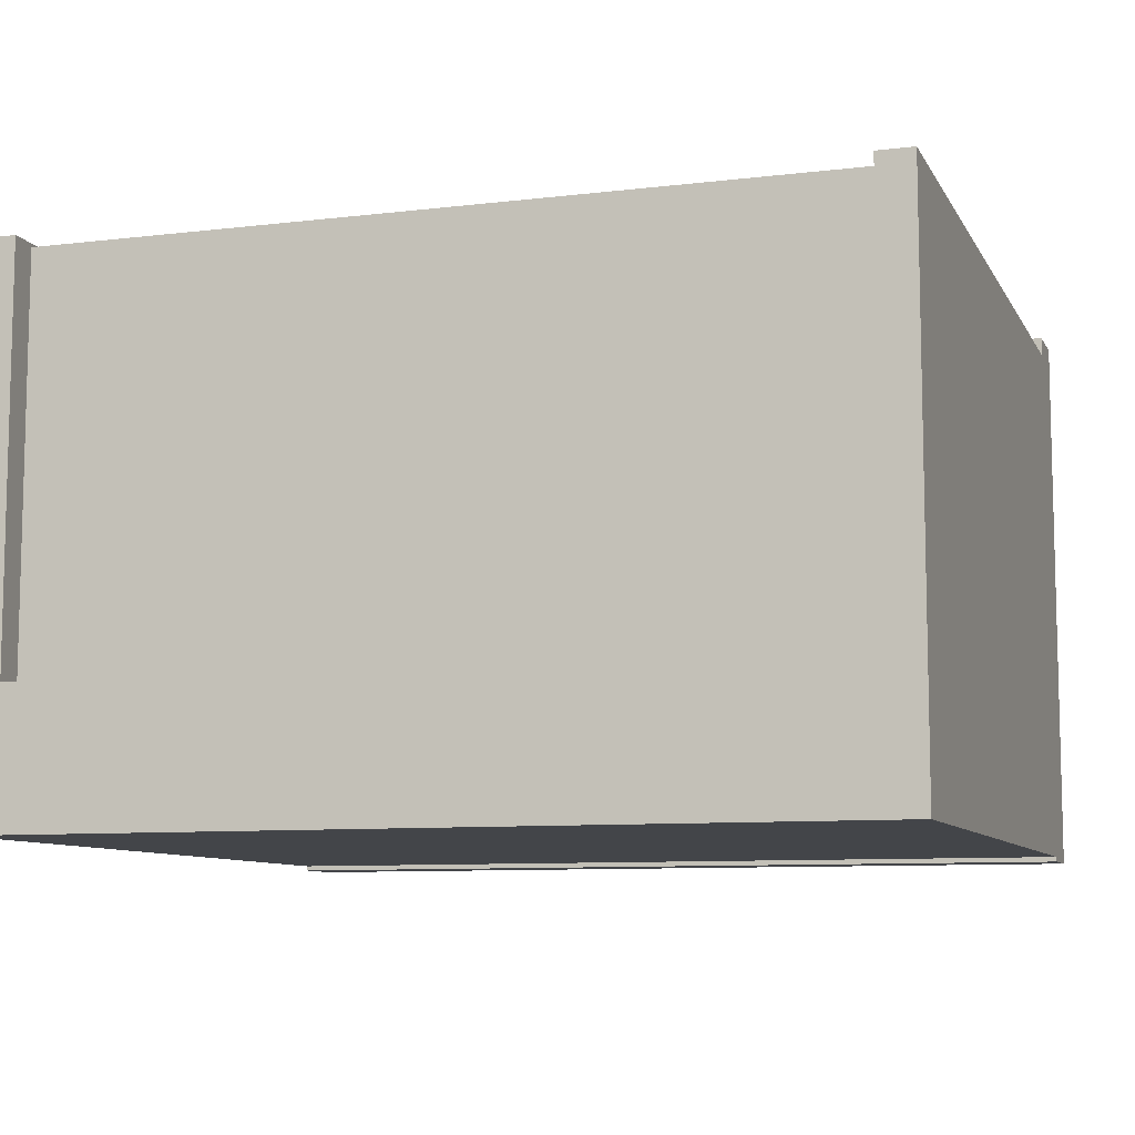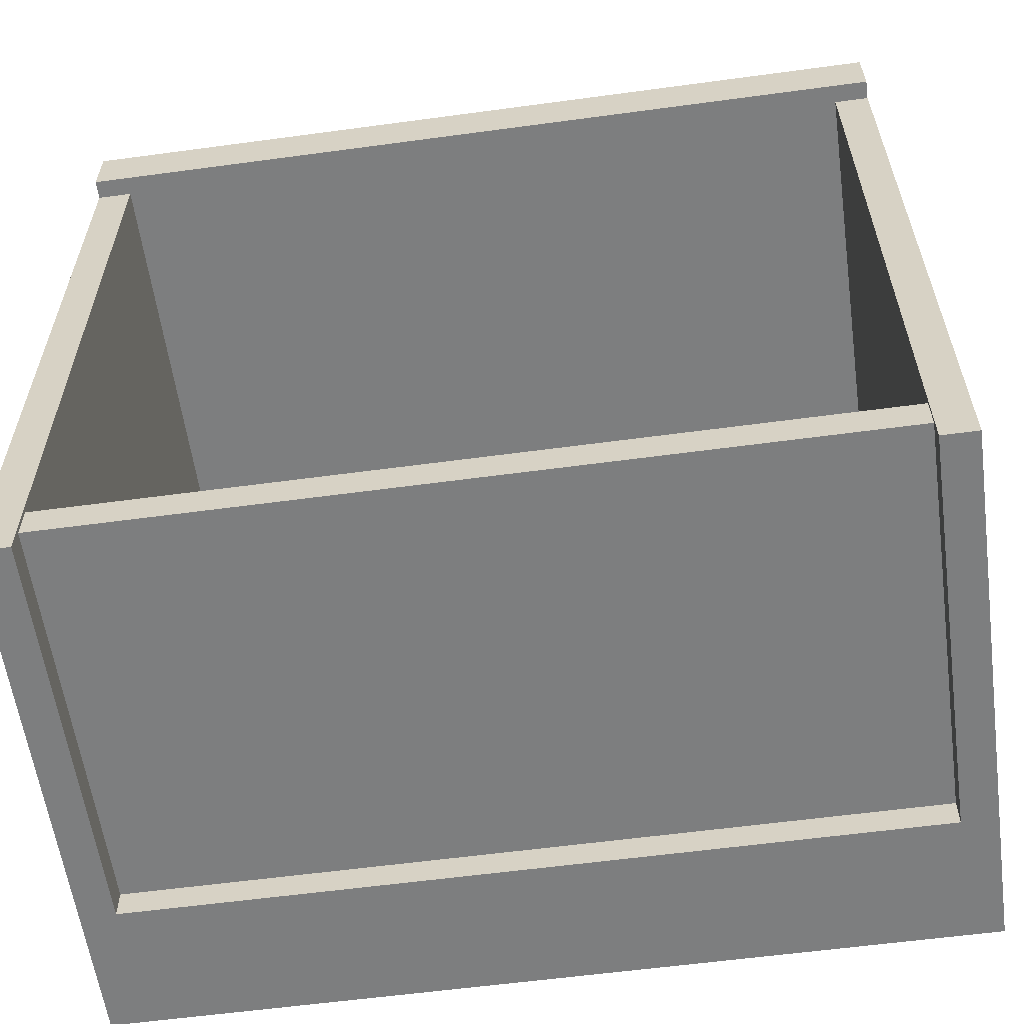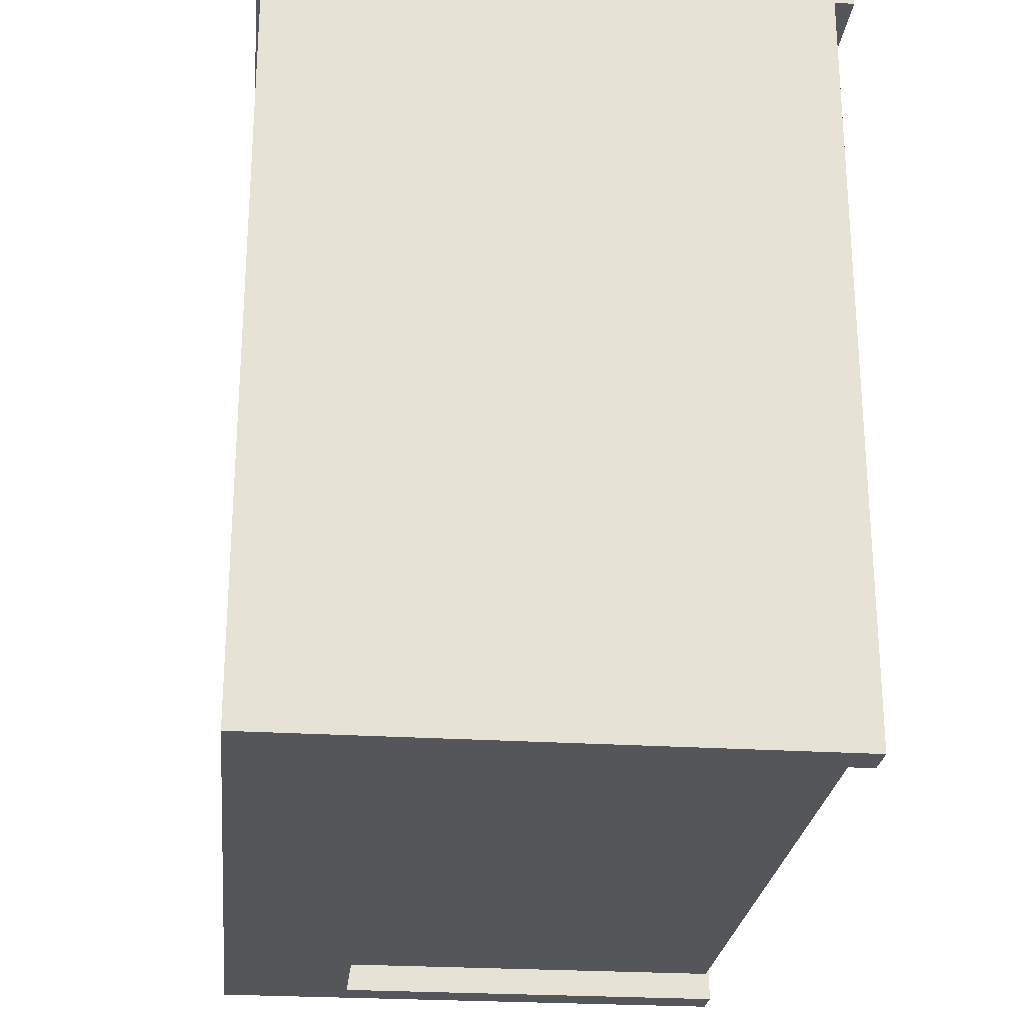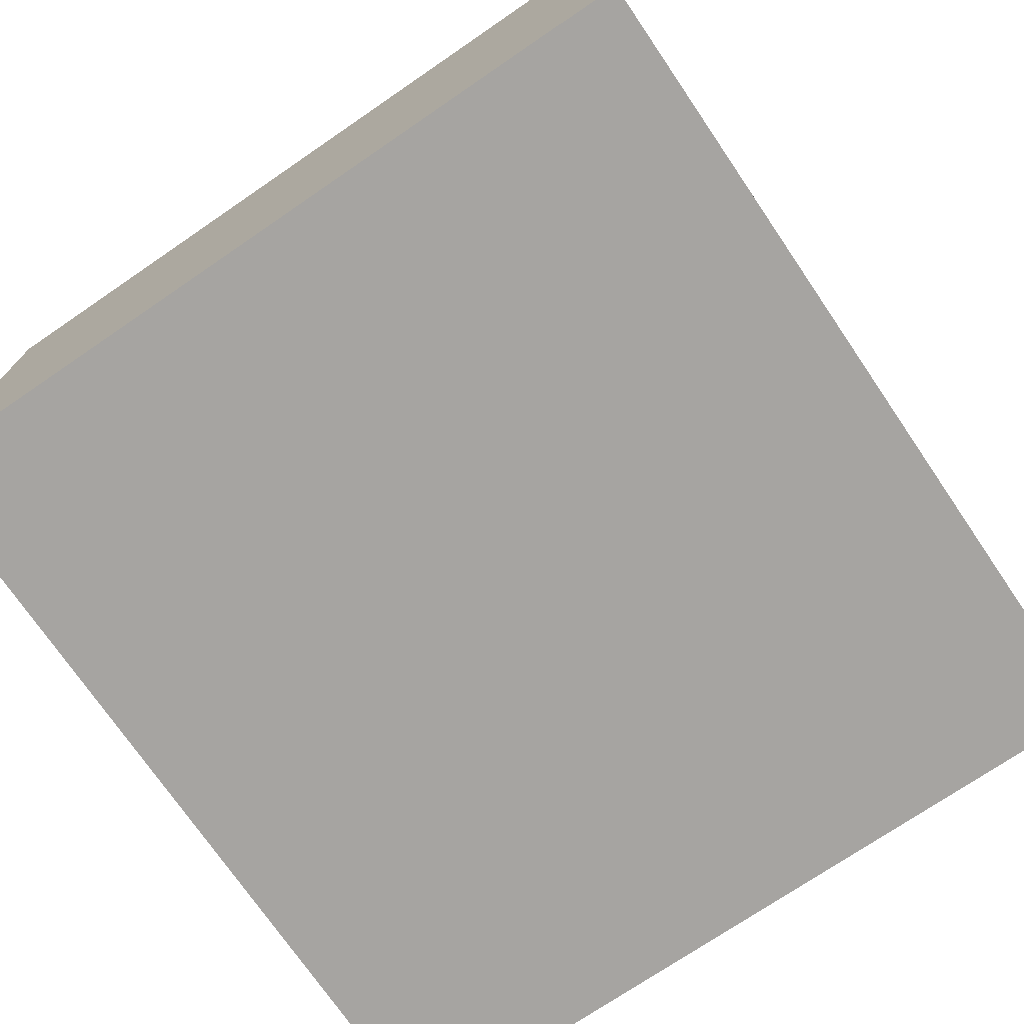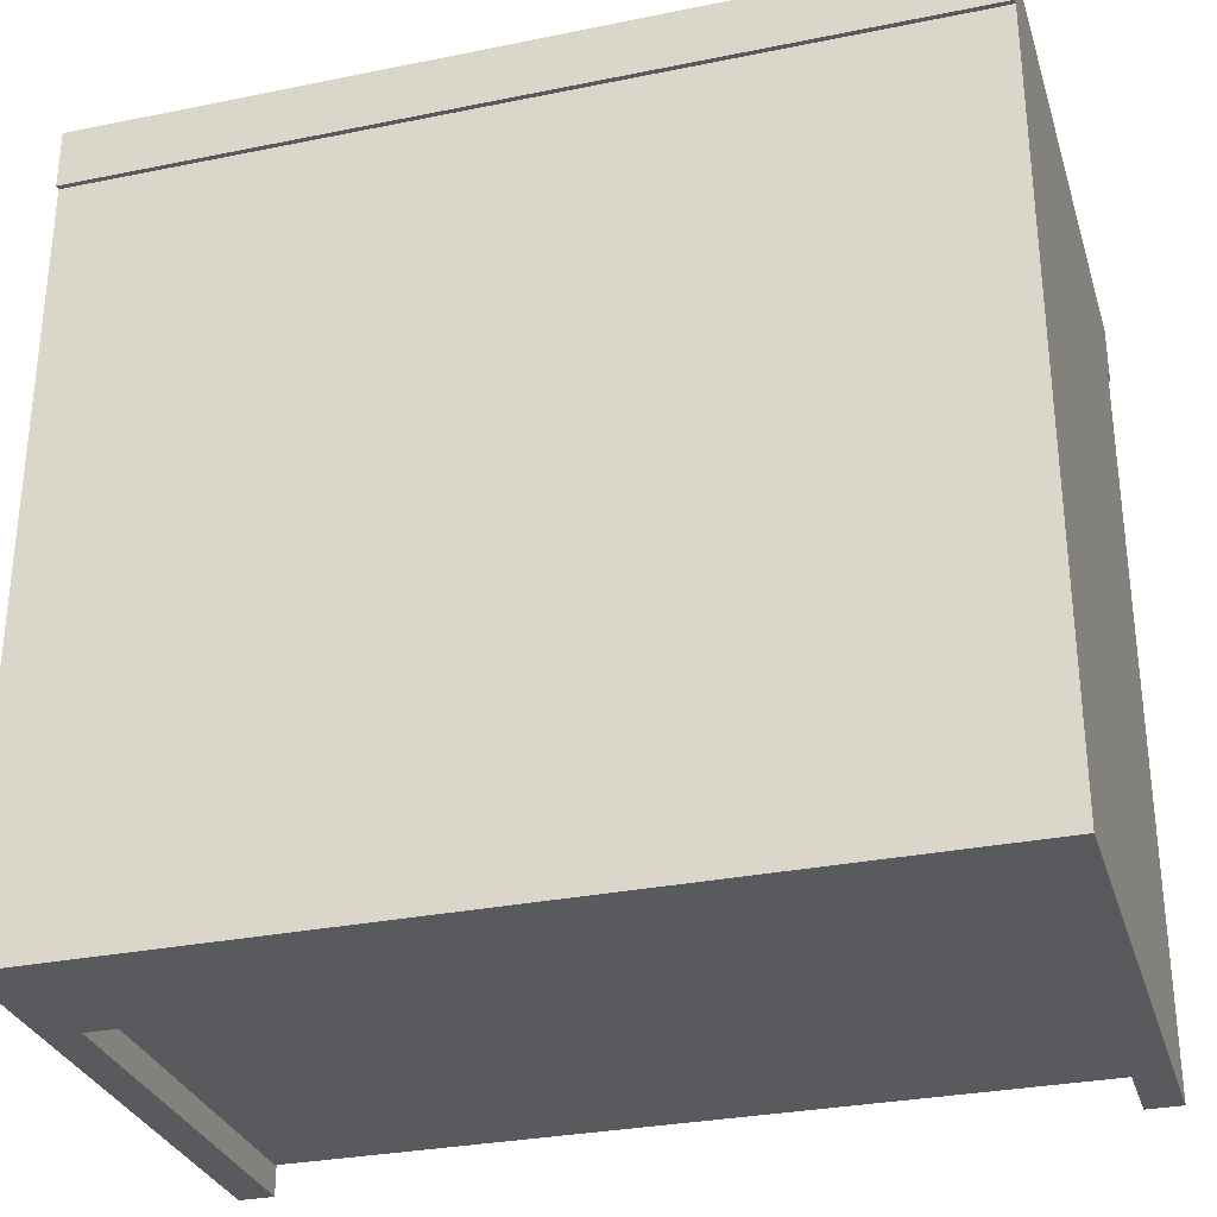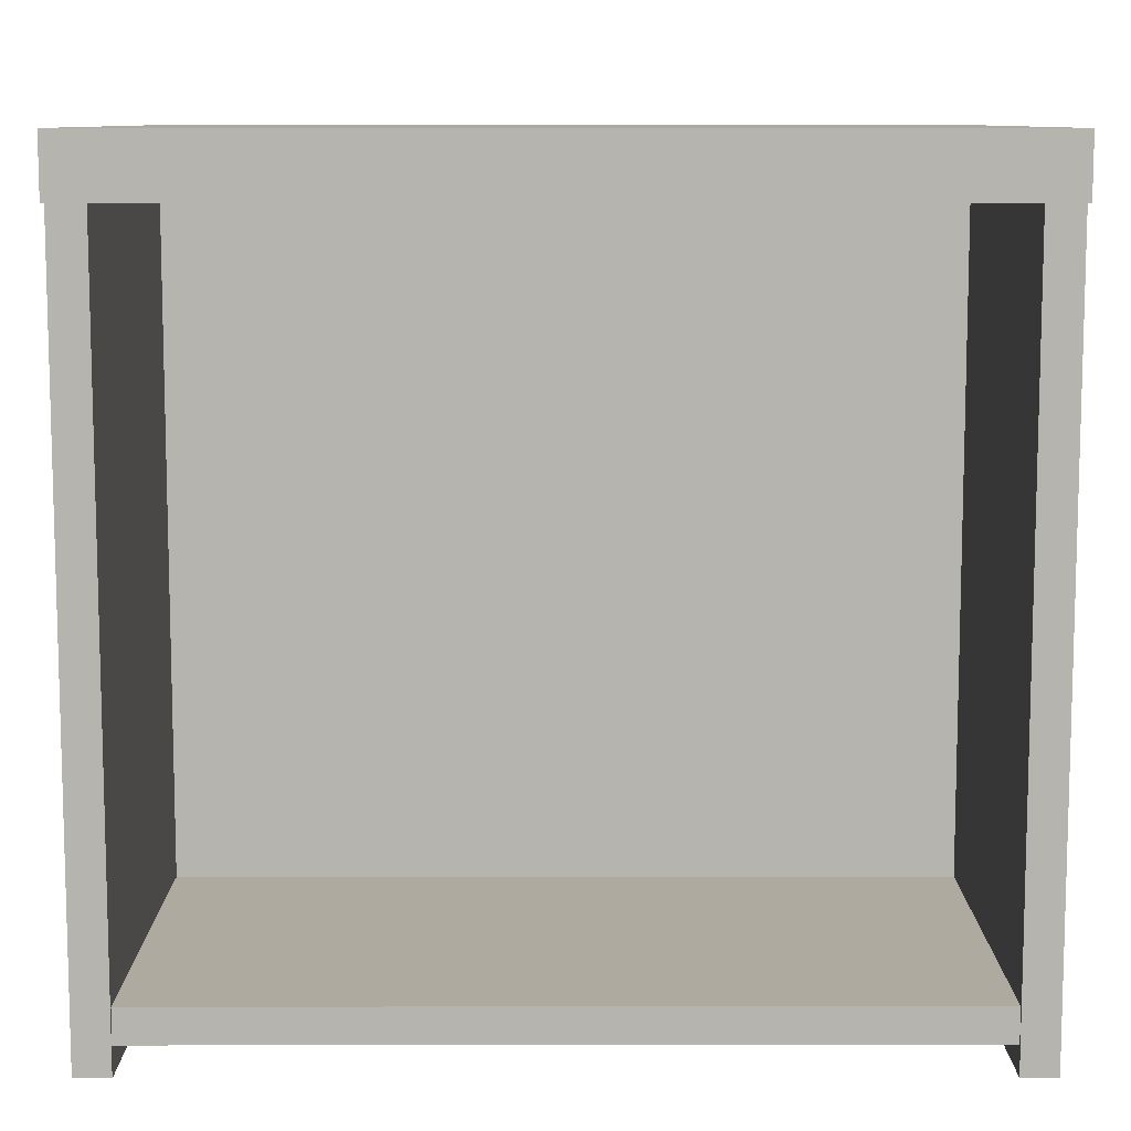
<metadata>
{"format":"obj","ext":"obj","renderer":"f3d","projection":"perspective","resolution":1024,"background":"white","views":[{"elev":-8.8,"azim":18.0,"up":"+Z"},{"elev":-59.3,"azim":7.9,"up":"+Y"},{"elev":-25.2,"azim":-95.9,"up":"+Y"},{"elev":-73.5,"azim":124.3,"up":"+Z"},{"elev":-30.5,"azim":-163.7,"up":"+Y"},{"elev":9.5,"azim":-0.1,"up":"+Y"}]}
</metadata>
<code>
o Office_CounterB1_Cube.139
v 9.959 0.8789 2.74
v 9.959 0.8789 2.266
v 10 0.8789 2.74
v 10 0.8789 2.109
v 10 0 2.109
v 10 0 2.74
v 9.959 0 2.266
v 9.959 0 2.74
v 9.976 0.03339 2.255
v 9.976 0.03339 2.736
v 9.976 0.07401 2.255
v 9.976 0.07401 2.736
v 10 0.8789 2.103
v 10 0.8789 2.762
v 10 0.949 2.103
v 10 0.949 2.762
v 9.041 0.8789 2.74
v 9.041 0.8789 2.266
v 9 0.8789 2.74
v 9 0.8789 2.109
v 9 0 2.109
v 9 0 2.74
v 9.041 0 2.266
v 9.041 0 2.74
v 9.024 0.03339 2.255
v 9.024 0.03339 2.736
v 9.024 0.07401 2.255
v 9.024 0.07401 2.736
v 9 0.8789 2.103
v 9 0.8789 2.762
v 9 0.949 2.103
v 9 0.949 2.762
f 8 6 3 1
f 7 8 1 2
f 6 5 4 3
f 21 20 4 5
f 7 5 6 8
f 7 23 21 5
f 10 26 25 9
f 26 10 12 28
f 14 30 29 13
f 14 13 15 16
f 30 14 16 32
f 15 31 32 16
f 11 27 28 12
f 2 18 23 7
f 24 17 19 22
f 23 18 17 24
f 22 19 20 21
f 23 24 22 21
f 30 32 31 29
f 29 31 15 13

</code>
